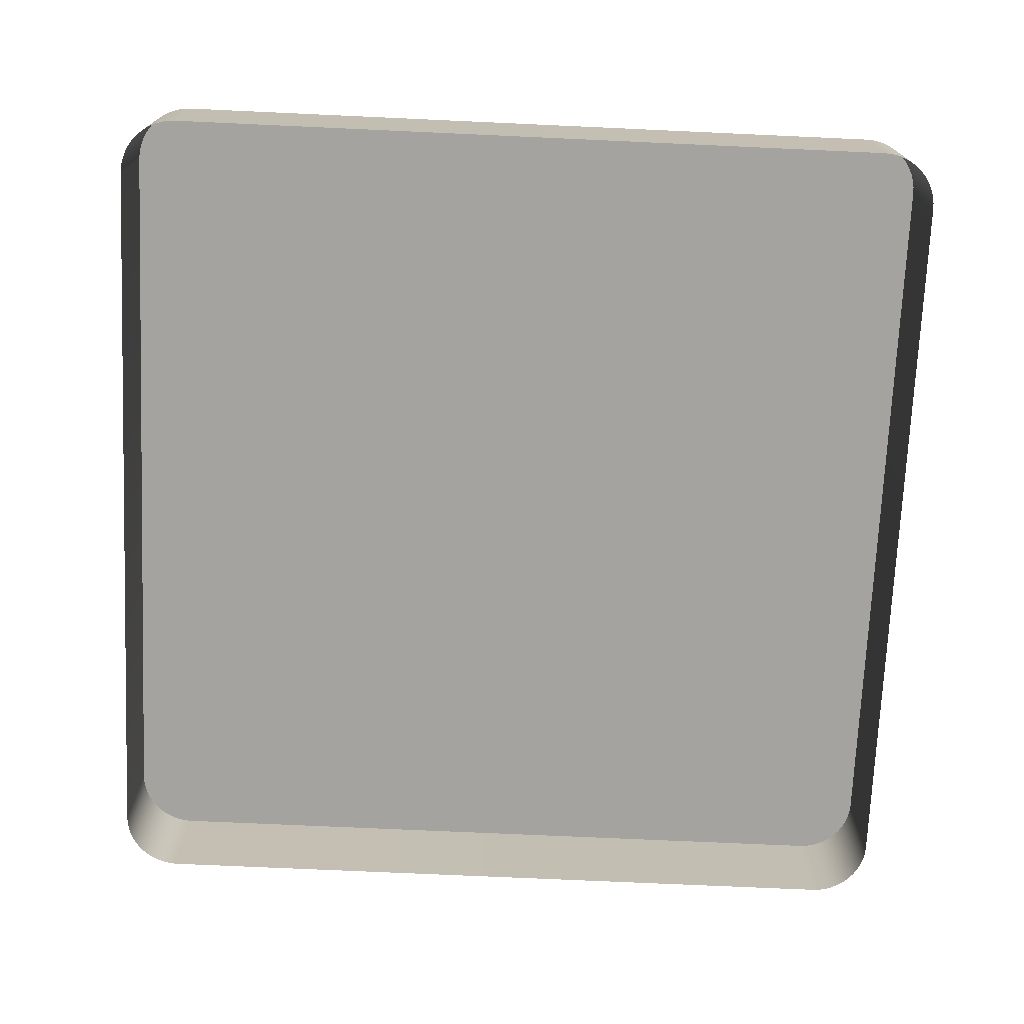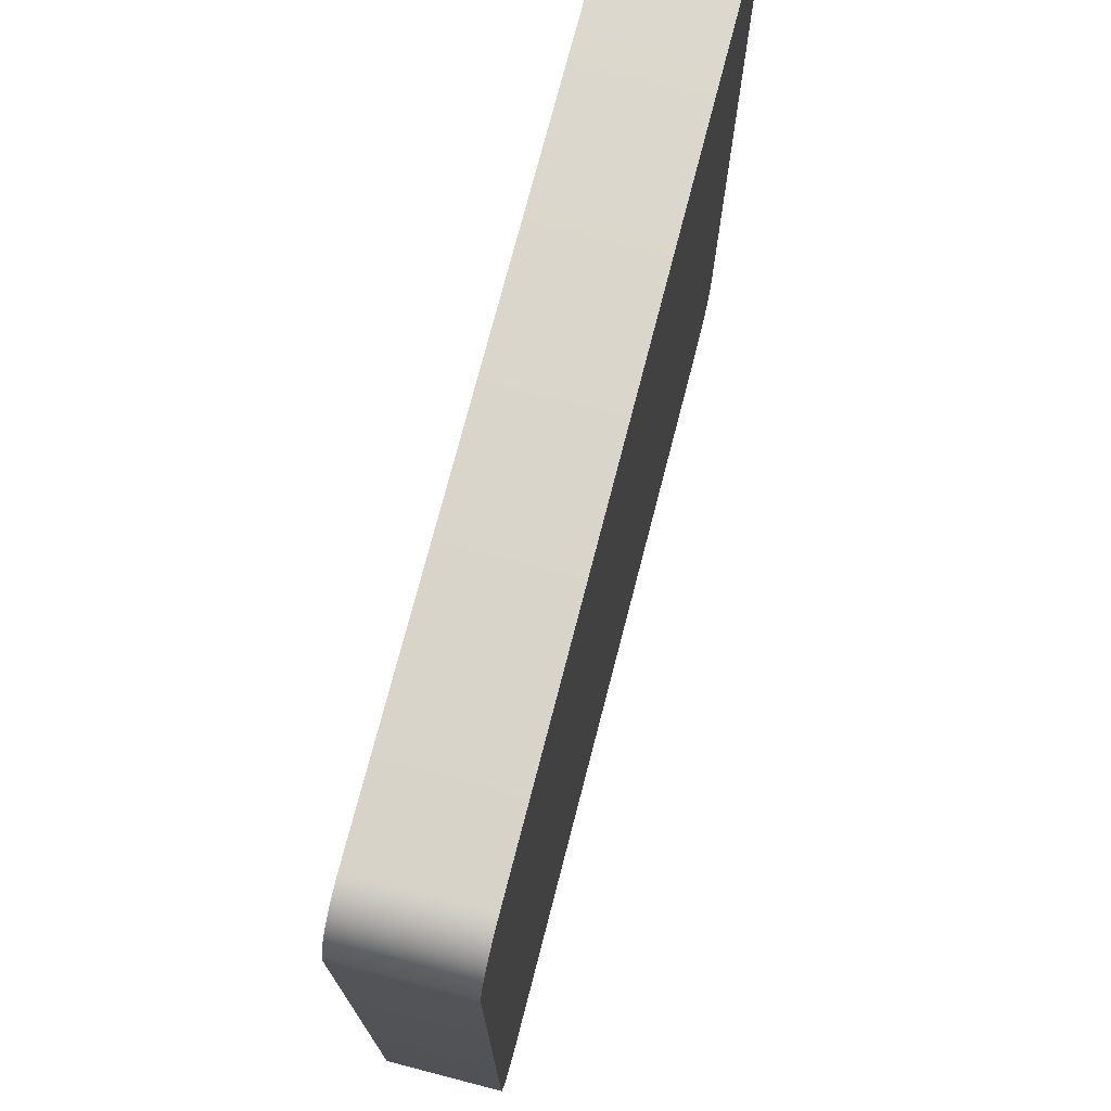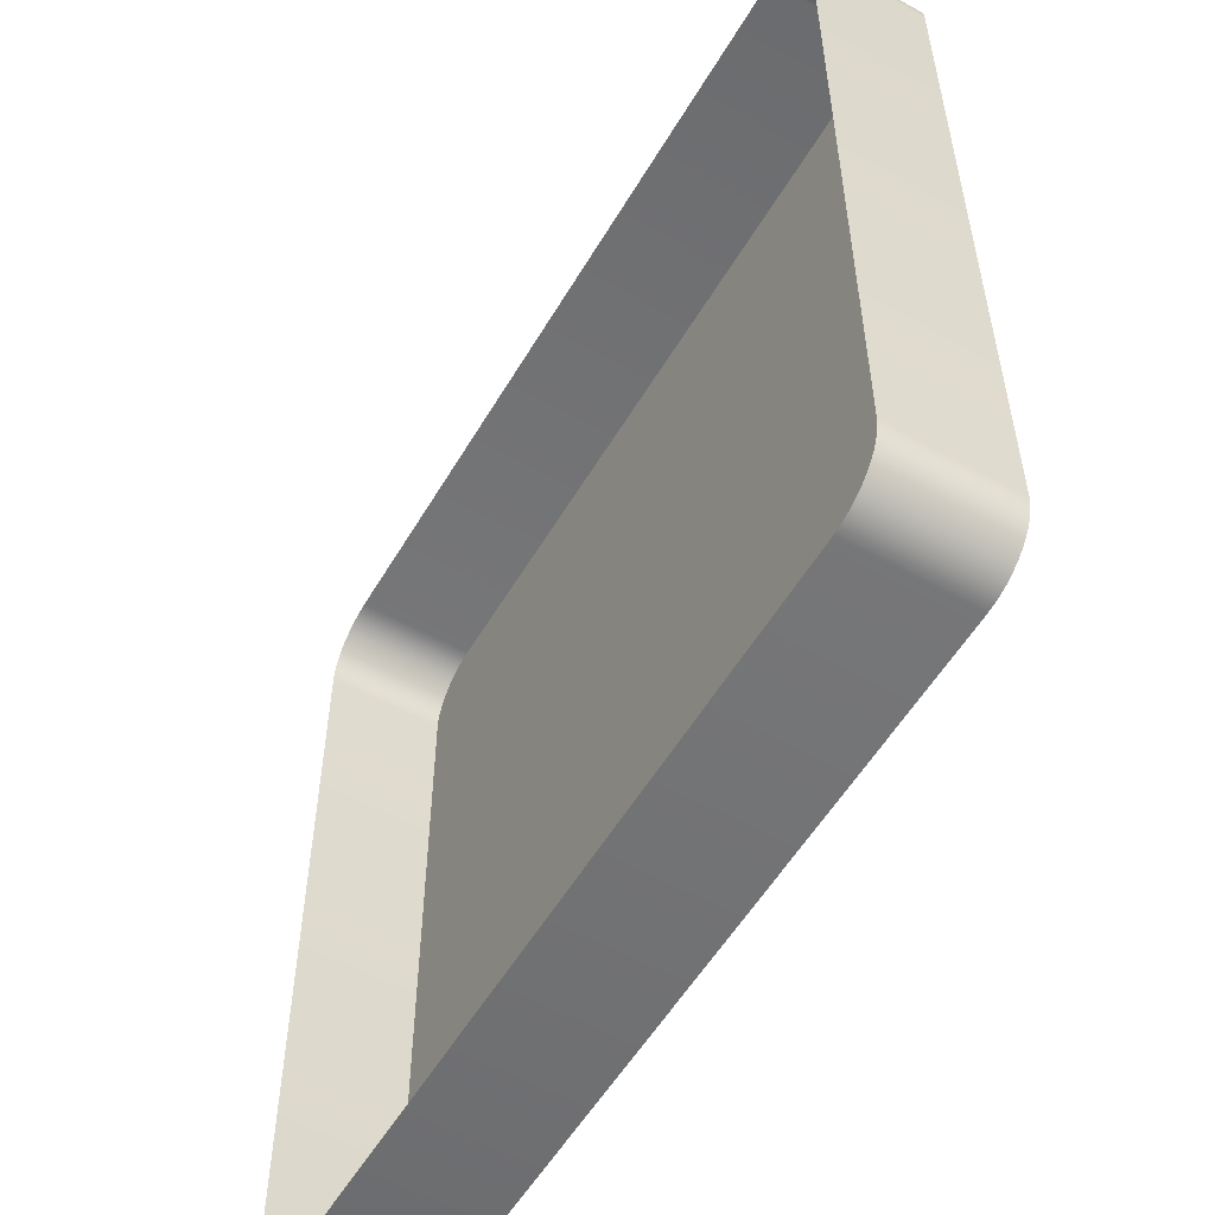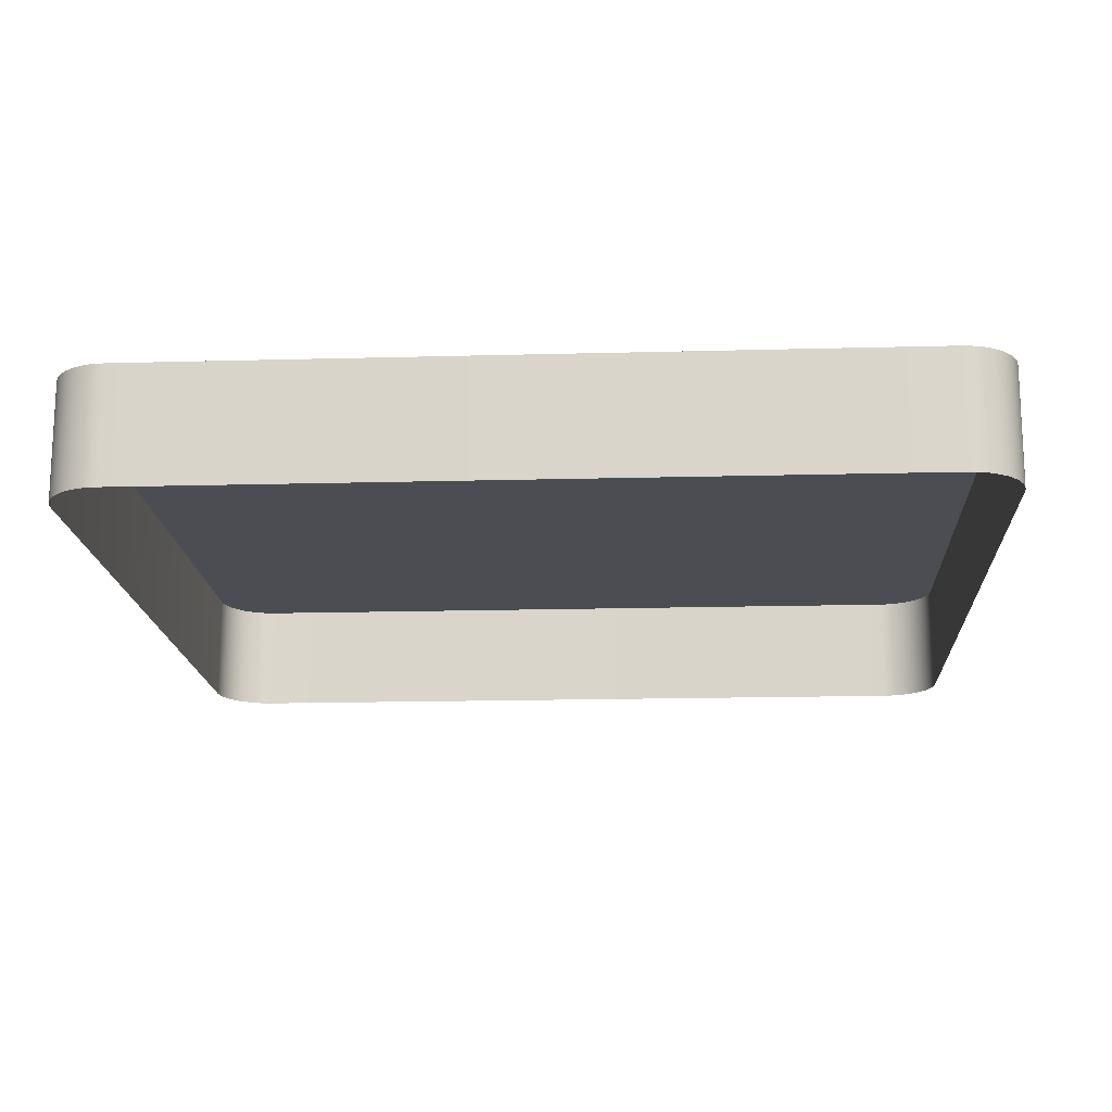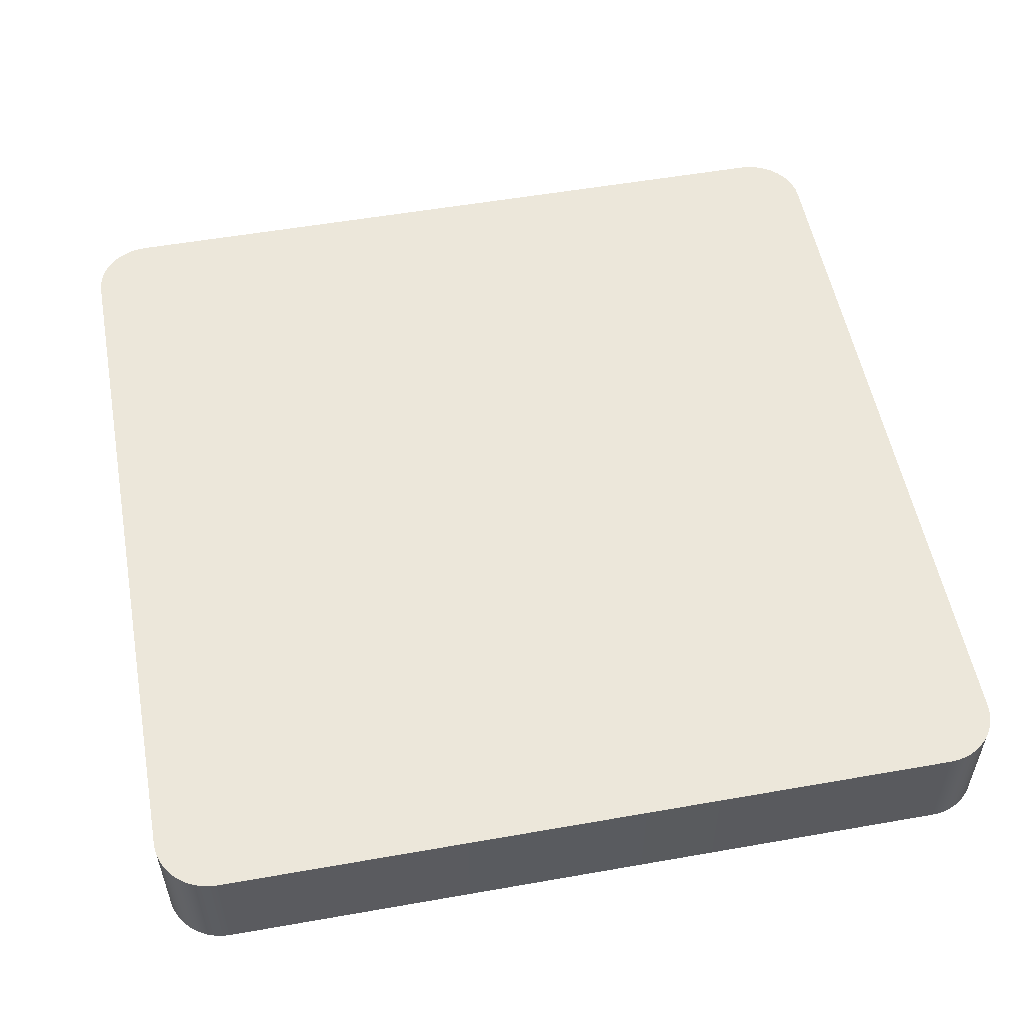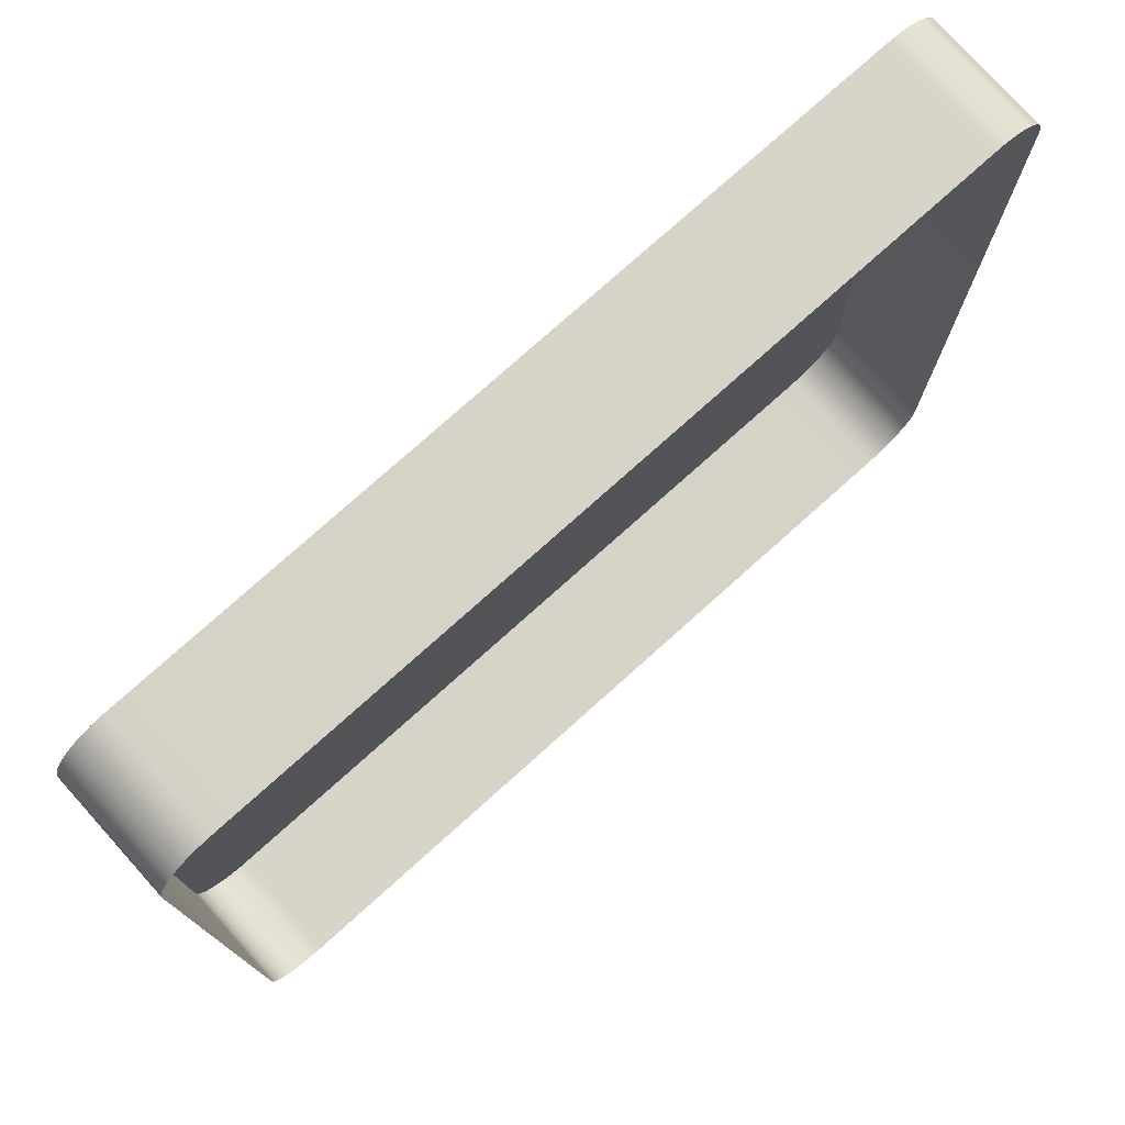
<metadata>
{"format":"obj","ext":"obj","renderer":"f3d","projection":"perspective","resolution":1024,"background":"white","views":[{"elev":-72.8,"azim":-92.6,"up":"+Y"},{"elev":74.1,"azim":104.5,"up":"+Z"},{"elev":-55.3,"azim":59.8,"up":"+Z"},{"elev":-16.3,"azim":-176.8,"up":"+Y"},{"elev":54.1,"azim":-10.6,"up":"+Y"},{"elev":76.8,"azim":-41.9,"up":"+Z"}]}
</metadata>
<code>
o #ID2163
v -0.001501 0.01121 0.05499
v -0.001688 0.006883 0.0552
v -0.001688 0.01121 0.0552
v -0.001501 0.006883 0.05499
v -0.001845 0.006883 0.05544
v -0.001845 0.01121 0.05544
v -0.002116 0.01121 0.08492
v -0.002135 0.01121 0.05652
v -0.002135 0.01121 0.08464
v -0.002116 0.01121 0.05624
v -0.002061 0.01121 0.0852
v -0.002061 0.01121 0.05596
v -0.00197 0.01121 0.08547
v -0.00197 0.01121 0.05569
v -0.001845 0.01121 0.08572
v -0.001845 0.01121 0.05544
v -0.001688 0.01121 0.08596
v -0.001688 0.01121 0.0552
v -0.001501 0.01121 0.08617
v -0.001501 0.01121 0.05499
v -0.001289 0.01121 0.08636
v -0.001289 0.01121 0.0548
v -0.001053 0.01121 0.05465
v -0.001053 0.01121 0.08651
v -0.0008 0.01121 0.05452
v -0.0008 0.01121 0.08664
v -0.000532 0.01121 0.08673
v -0.000532 0.01121 0.05443
v -0.000254 0.01121 0.08679
v -0.000254 0.01121 0.05437
v 2.8e-05 0.01121 0.0868
v 2.8e-05 0.01121 0.05436
v 0.02815 0.01121 0.0868
v 0.02815 0.01121 0.05436
v 0.02843 0.01121 0.08679
v 0.02843 0.01121 0.05437
v 0.02871 0.01121 0.08673
v 0.02871 0.01121 0.05443
v 0.02898 0.01121 0.08664
v 0.02898 0.01121 0.05452
v 0.02923 0.01121 0.08651
v 0.02923 0.01121 0.05465
v 0.02947 0.01121 0.0548
v 0.02947 0.01121 0.08636
v 0.02968 0.01121 0.05499
v 0.02968 0.01121 0.08617
v 0.02987 0.01121 0.08596
v 0.02987 0.01121 0.0552
v 0.03002 0.01121 0.08572
v 0.03002 0.01121 0.05544
v 0.03015 0.01121 0.08547
v 0.03015 0.01121 0.05569
v 0.03024 0.01121 0.0852
v 0.03024 0.01121 0.05596
v 0.03029 0.01121 0.08492
v 0.03029 0.01121 0.05624
v 0.03031 0.01121 0.08464
v 0.03031 0.01121 0.05652
v -0.001289 0.006883 0.0548
v -0.001289 0.01121 0.0548
v -0.00197 0.006883 0.05569
v -0.00197 0.01121 0.05569
v 0.03029 0.006883 0.05624
v 0.03031 0.01121 0.05652
v 0.03031 0.006883 0.05652
v 0.03029 0.01121 0.05624
v 0.03024 0.006883 0.05596
v 0.03024 0.01121 0.05596
v 0.03015 0.006883 0.05569
v 0.03015 0.01121 0.05569
v 0.03002 0.006883 0.05544
v 0.03002 0.01121 0.05544
v 0.02987 0.006883 0.0552
v 0.02987 0.01121 0.0552
v 0.02968 0.006883 0.05499
v 0.02968 0.01121 0.05499
v 0.02947 0.01121 0.0548
v 0.02947 0.006883 0.0548
v 0.02923 0.01121 0.05465
v 0.02923 0.006883 0.05465
v 0.02898 0.01121 0.05452
v 0.02898 0.006883 0.05452
v 0.02871 0.01121 0.05443
v 0.02871 0.006883 0.05443
v 0.02843 0.01121 0.05437
v 0.02843 0.006883 0.05437
v 0.02815 0.01121 0.05436
v 0.02815 0.006883 0.05436
v 2.8e-05 0.01121 0.05436
v 2.8e-05 0.006883 0.05436
v -0.000254 0.01121 0.05437
v -0.000254 0.006883 0.05437
v -0.000532 0.01121 0.05443
v -0.000532 0.006883 0.05443
v -0.0008 0.01121 0.05452
v -0.0008 0.006883 0.05452
v -0.001053 0.01121 0.05465
v -0.001053 0.006883 0.05465
v -0.002061 0.006883 0.05596
v -0.002061 0.01121 0.05596
v -0.002116 0.006883 0.05624
v -0.002116 0.01121 0.05624
v -0.002135 0.006883 0.05652
v -0.002135 0.01121 0.05652
v -0.002135 0.006883 0.08464
v -0.002135 0.01121 0.08464
v -0.002116 0.006883 0.08492
v -0.002116 0.01121 0.08492
v -0.002061 0.006883 0.0852
v -0.002061 0.01121 0.0852
v -0.00197 0.006883 0.08547
v -0.00197 0.01121 0.08547
v -0.001845 0.006883 0.08572
v -0.001845 0.01121 0.08572
v -0.001688 0.006883 0.08596
v -0.001688 0.01121 0.08596
v -0.001501 0.006883 0.08617
v -0.001501 0.01121 0.08617
v -0.001289 0.01121 0.08636
v -0.001289 0.006883 0.08636
v -0.001053 0.01121 0.08651
v -0.001139 0.006883 0.08646
v -0.001053 0.006883 0.08651
v -0.0008 0.01121 0.08664
v -0.0008 0.006883 0.08664
v -0.000532 0.01121 0.08673
v -0.000532 0.006883 0.08673
v -0.000254 0.01121 0.08679
v -0.000254 0.006883 0.08679
v 2.8e-05 0.01121 0.0868
v 2.8e-05 0.006883 0.0868
v 0.02815 0.01121 0.0868
v 0.02815 0.006883 0.0868
v 0.02843 0.01121 0.08679
v 0.02843 0.006883 0.08679
v 0.02871 0.01121 0.08673
v 0.02871 0.006883 0.08673
v 0.02898 0.01121 0.08664
v 0.02898 0.006883 0.08664
v 0.02923 0.01121 0.08651
v 0.02923 0.006883 0.08651
v 0.02947 0.01121 0.08636
v 0.02947 0.006883 0.08636
v 0.02968 0.01121 0.08617
v 0.02968 0.006883 0.08617
v 0.02987 0.006883 0.08596
v 0.02987 0.01121 0.08596
v 0.03002 0.006883 0.08572
v 0.03002 0.01121 0.08572
v 0.03015 0.006883 0.08547
v 0.03015 0.01121 0.08547
v 0.03024 0.006883 0.0852
v 0.03024 0.01121 0.0852
v 0.03029 0.006883 0.08492
v 0.03029 0.01121 0.08492
v 0.03031 0.006883 0.08464
v 0.03031 0.01121 0.08464
f 1 2 3
f 3 2 1
f 2 1 4
f 4 1 2
f 3 5 6
f 6 5 3
f 5 3 2
f 2 3 5
f 7 8 9
f 9 8 7
f 8 7 10
f 10 7 8
f 10 7 11
f 11 7 10
f 10 11 12
f 12 11 10
f 12 11 13
f 13 11 12
f 12 13 14
f 14 13 12
f 14 13 15
f 15 13 14
f 14 15 16
f 16 15 14
f 16 15 17
f 17 15 16
f 16 17 18
f 18 17 16
f 18 17 19
f 19 17 18
f 18 19 20
f 20 19 18
f 20 19 21
f 21 19 20
f 20 21 22
f 22 21 20
f 22 21 23
f 23 21 22
f 23 21 24
f 24 21 23
f 23 24 25
f 25 24 23
f 25 24 26
f 26 24 25
f 25 26 27
f 27 26 25
f 25 27 28
f 28 27 25
f 28 27 29
f 29 27 28
f 28 29 30
f 30 29 28
f 30 29 31
f 31 29 30
f 30 31 32
f 32 31 30
f 32 31 33
f 33 31 32
f 32 33 34
f 34 33 32
f 34 33 35
f 35 33 34
f 34 35 36
f 36 35 34
f 36 35 37
f 37 35 36
f 36 37 38
f 38 37 36
f 38 37 39
f 39 37 38
f 38 39 40
f 40 39 38
f 40 39 41
f 41 39 40
f 40 41 42
f 42 41 40
f 42 41 43
f 43 41 42
f 43 41 44
f 44 41 43
f 43 44 45
f 45 44 43
f 45 44 46
f 46 44 45
f 45 46 47
f 47 46 45
f 45 47 48
f 48 47 45
f 48 47 49
f 49 47 48
f 48 49 50
f 50 49 48
f 50 49 51
f 51 49 50
f 50 51 52
f 52 51 50
f 52 51 53
f 53 51 52
f 52 53 54
f 54 53 52
f 54 53 55
f 55 53 54
f 54 55 56
f 56 55 54
f 56 55 57
f 57 55 56
f 56 57 58
f 58 57 56
f 1 59 4
f 4 59 1
f 59 1 60
f 60 1 59
f 6 61 62
f 62 61 6
f 61 6 5
f 5 6 61
f 63 64 65
f 65 64 63
f 64 63 66
f 66 63 64
f 67 66 63
f 63 66 67
f 66 67 68
f 68 67 66
f 69 68 67
f 67 68 69
f 68 69 70
f 70 69 68
f 71 70 69
f 69 70 71
f 70 71 72
f 72 71 70
f 73 72 71
f 71 72 73
f 72 73 74
f 74 73 72
f 75 74 73
f 73 74 75
f 74 75 76
f 76 75 74
f 77 75 78
f 78 75 77
f 75 77 76
f 76 77 75
f 79 78 80
f 80 78 79
f 78 79 77
f 77 79 78
f 81 80 82
f 82 80 81
f 80 81 79
f 79 81 80
f 83 82 84
f 84 82 83
f 82 83 81
f 81 83 82
f 85 84 86
f 86 84 85
f 84 85 83
f 83 85 84
f 87 86 88
f 88 86 87
f 86 87 85
f 85 87 86
f 89 88 90
f 90 88 89
f 88 89 87
f 87 89 88
f 91 90 92
f 92 90 91
f 90 91 89
f 89 91 90
f 93 92 94
f 94 92 93
f 92 93 91
f 91 93 92
f 95 94 96
f 96 94 95
f 94 95 93
f 93 95 94
f 97 96 98
f 98 96 97
f 96 97 95
f 95 97 96
f 60 98 59
f 59 98 60
f 98 60 97
f 97 60 98
f 62 99 100
f 100 99 62
f 99 62 61
f 61 62 99
f 100 101 102
f 102 101 100
f 101 100 99
f 99 100 101
f 102 103 104
f 104 103 102
f 103 102 101
f 101 102 103
f 104 105 106
f 106 105 104
f 105 104 103
f 103 104 105
f 106 107 108
f 108 107 106
f 107 106 105
f 105 106 107
f 108 109 110
f 110 109 108
f 109 108 107
f 107 108 109
f 110 111 112
f 112 111 110
f 111 110 109
f 109 110 111
f 112 113 114
f 114 113 112
f 113 112 111
f 111 112 113
f 114 115 116
f 116 115 114
f 115 114 113
f 113 114 115
f 116 117 118
f 118 117 116
f 117 116 115
f 115 116 117
f 119 117 120
f 120 117 119
f 117 119 118
f 118 119 117
f 121 122 123
f 123 122 121
f 122 121 120
f 120 121 122
f 120 121 119
f 119 121 120
f 124 123 125
f 125 123 124
f 123 124 121
f 121 124 123
f 126 125 127
f 127 125 126
f 125 126 124
f 124 126 125
f 128 127 129
f 129 127 128
f 127 128 126
f 126 128 127
f 130 129 131
f 131 129 130
f 129 130 128
f 128 130 129
f 132 131 133
f 133 131 132
f 131 132 130
f 130 132 131
f 134 133 135
f 135 133 134
f 133 134 132
f 132 134 133
f 136 135 137
f 137 135 136
f 135 136 134
f 134 136 135
f 138 137 139
f 139 137 138
f 137 138 136
f 136 138 137
f 140 139 141
f 141 139 140
f 139 140 138
f 138 140 139
f 142 141 143
f 143 141 142
f 141 142 140
f 140 142 141
f 144 143 145
f 145 143 144
f 143 144 142
f 142 144 143
f 146 144 145
f 145 144 146
f 144 146 147
f 147 146 144
f 148 147 146
f 146 147 148
f 147 148 149
f 149 148 147
f 150 149 148
f 148 149 150
f 149 150 151
f 151 150 149
f 152 151 150
f 150 151 152
f 151 152 153
f 153 152 151
f 154 153 152
f 152 153 154
f 153 154 155
f 155 154 153
f 156 155 154
f 154 155 156
f 155 156 157
f 157 156 155
f 65 157 156
f 156 157 65
f 157 65 64
f 64 65 157

</code>
